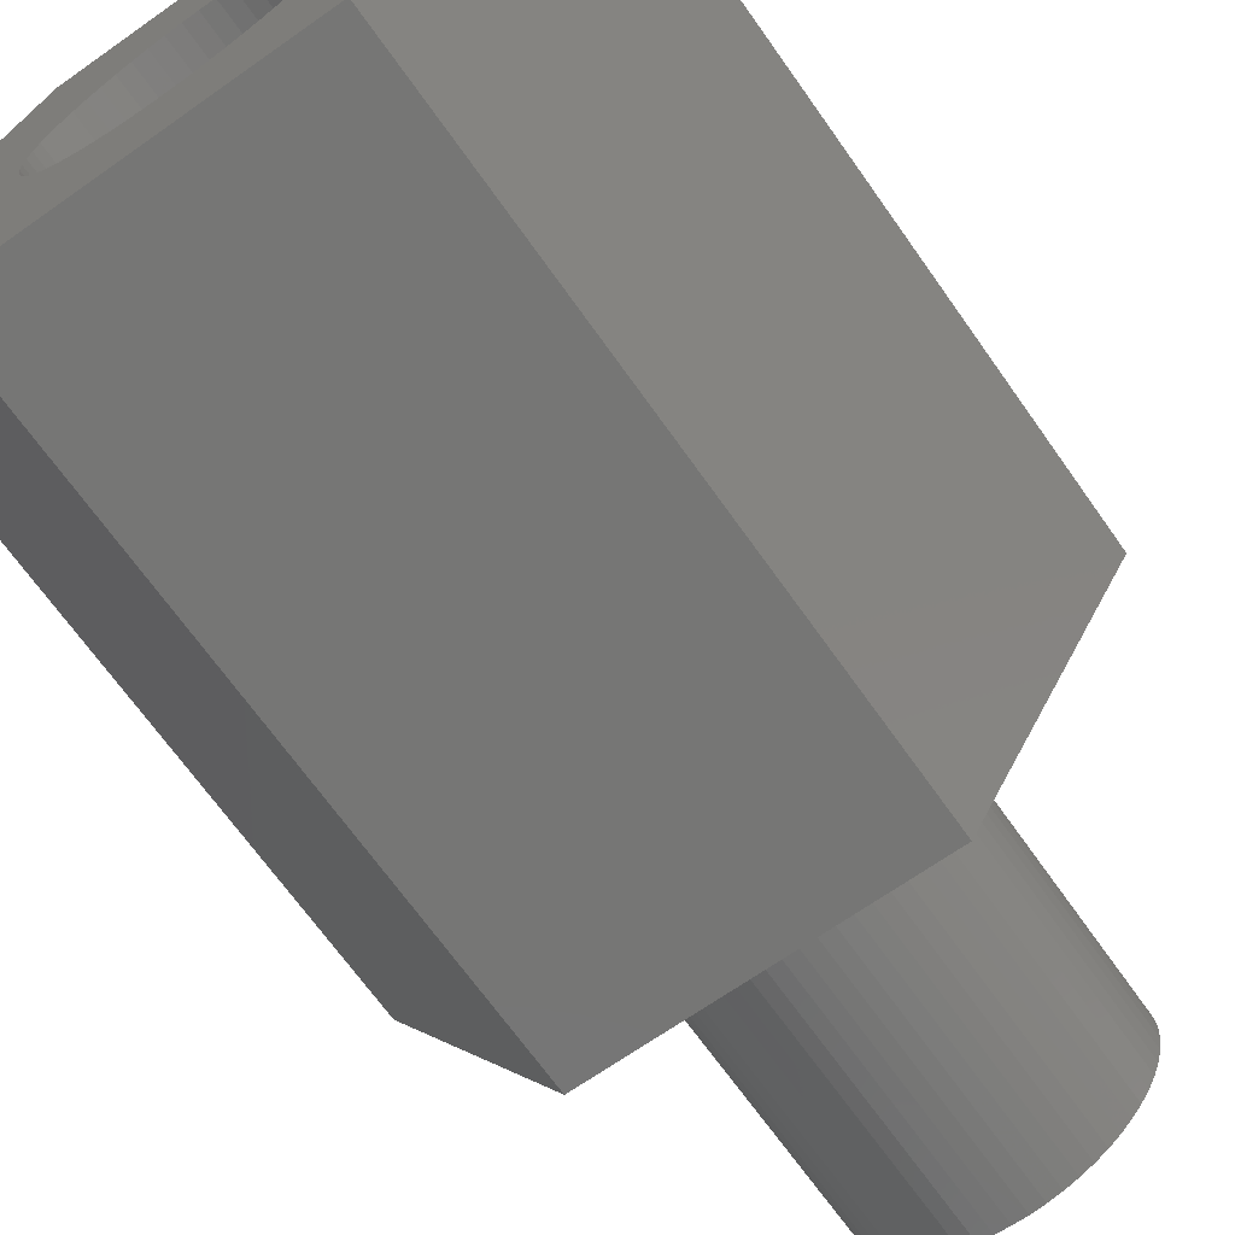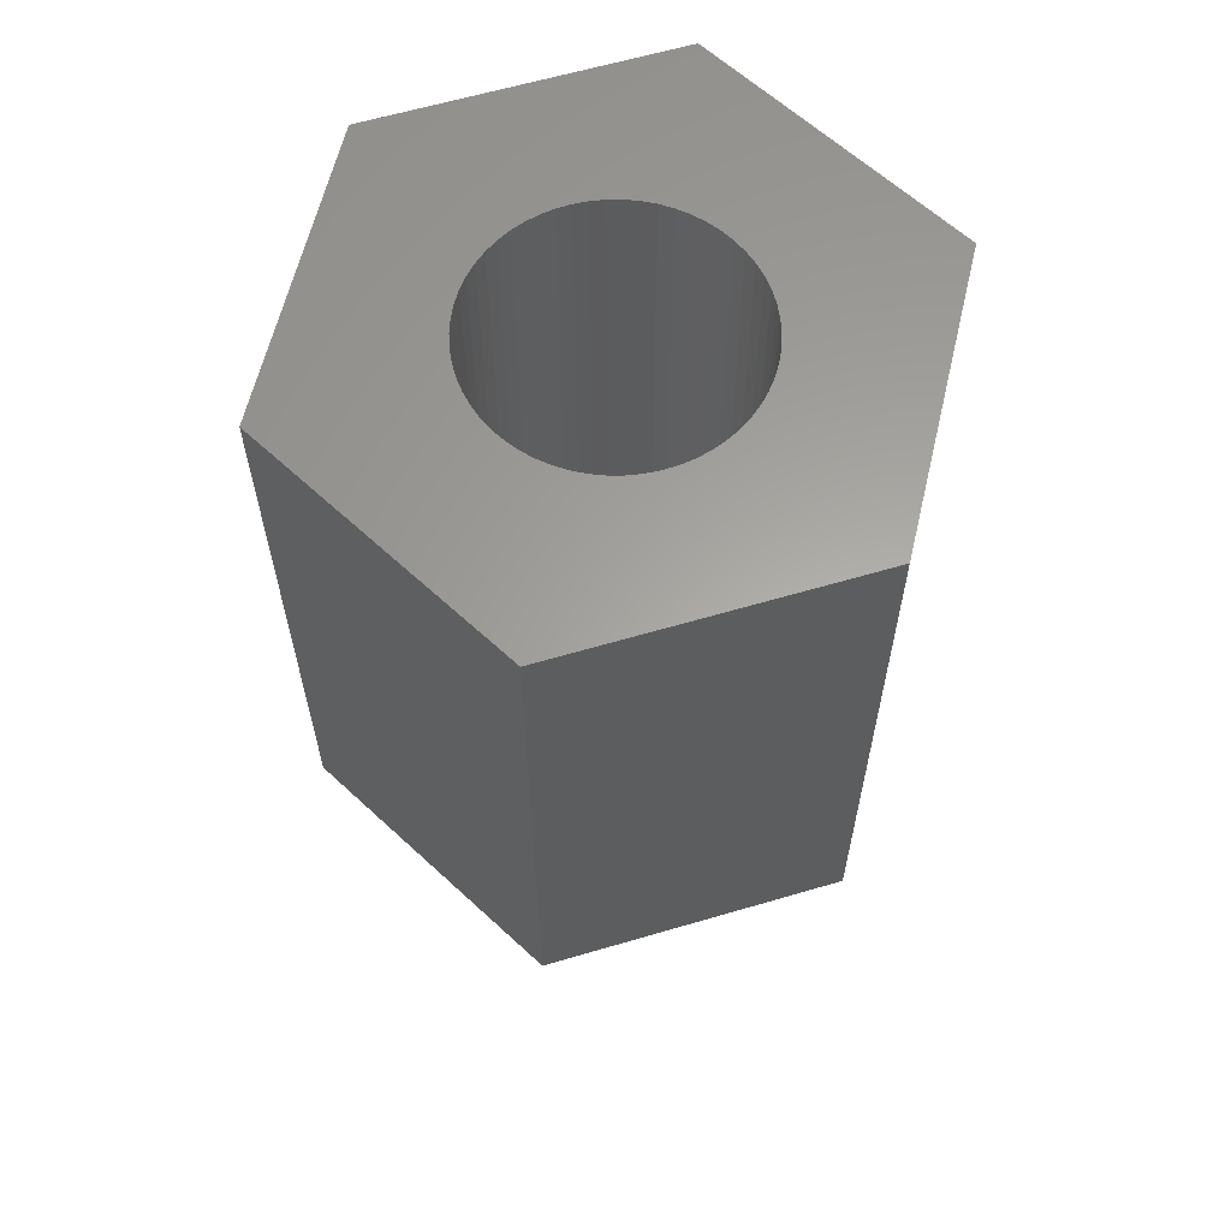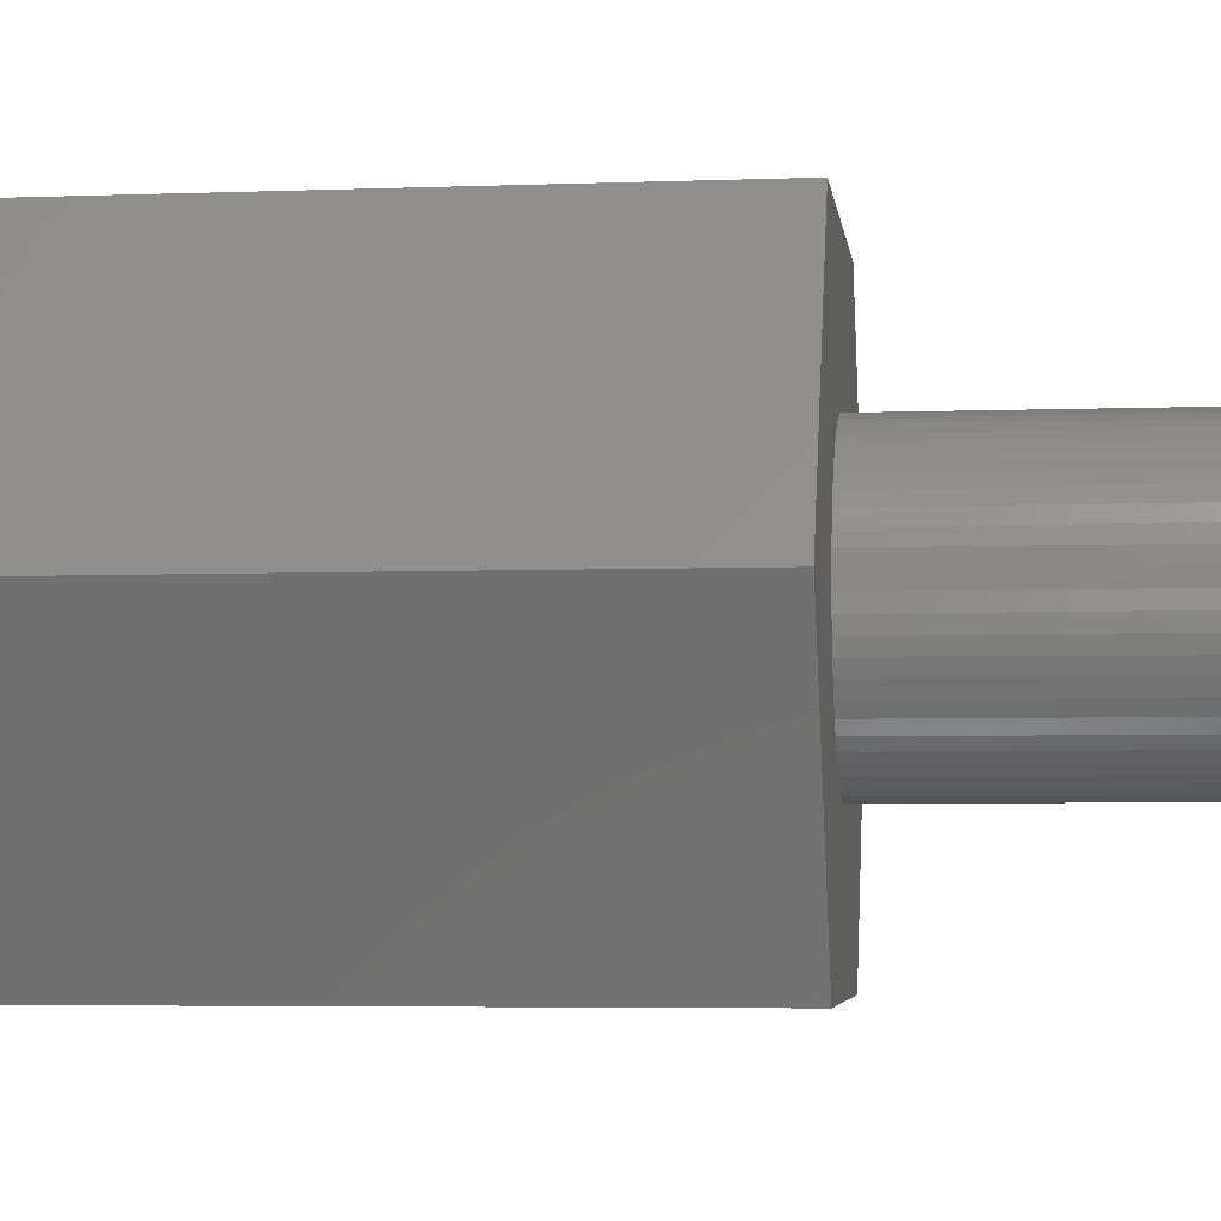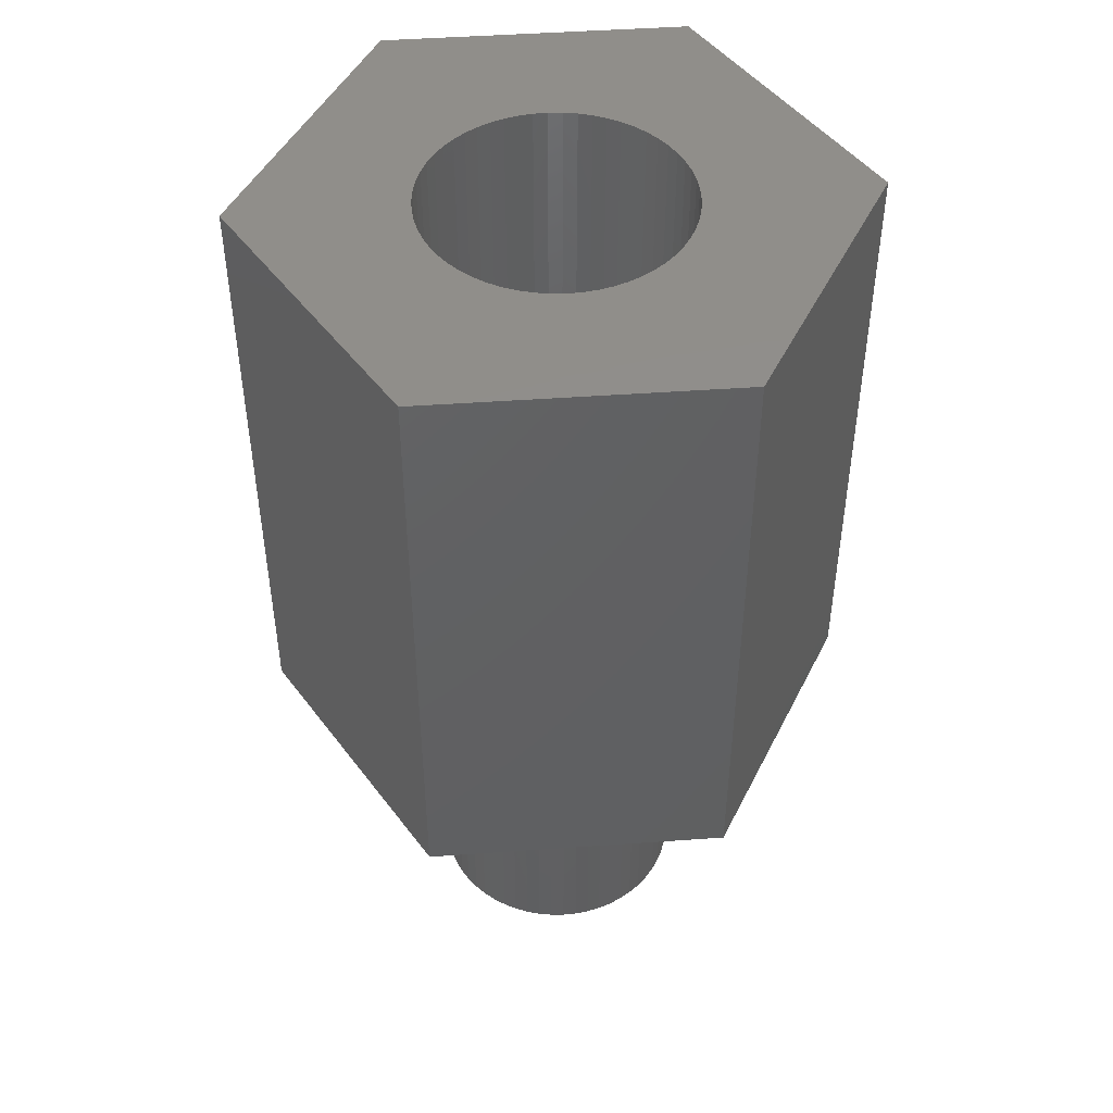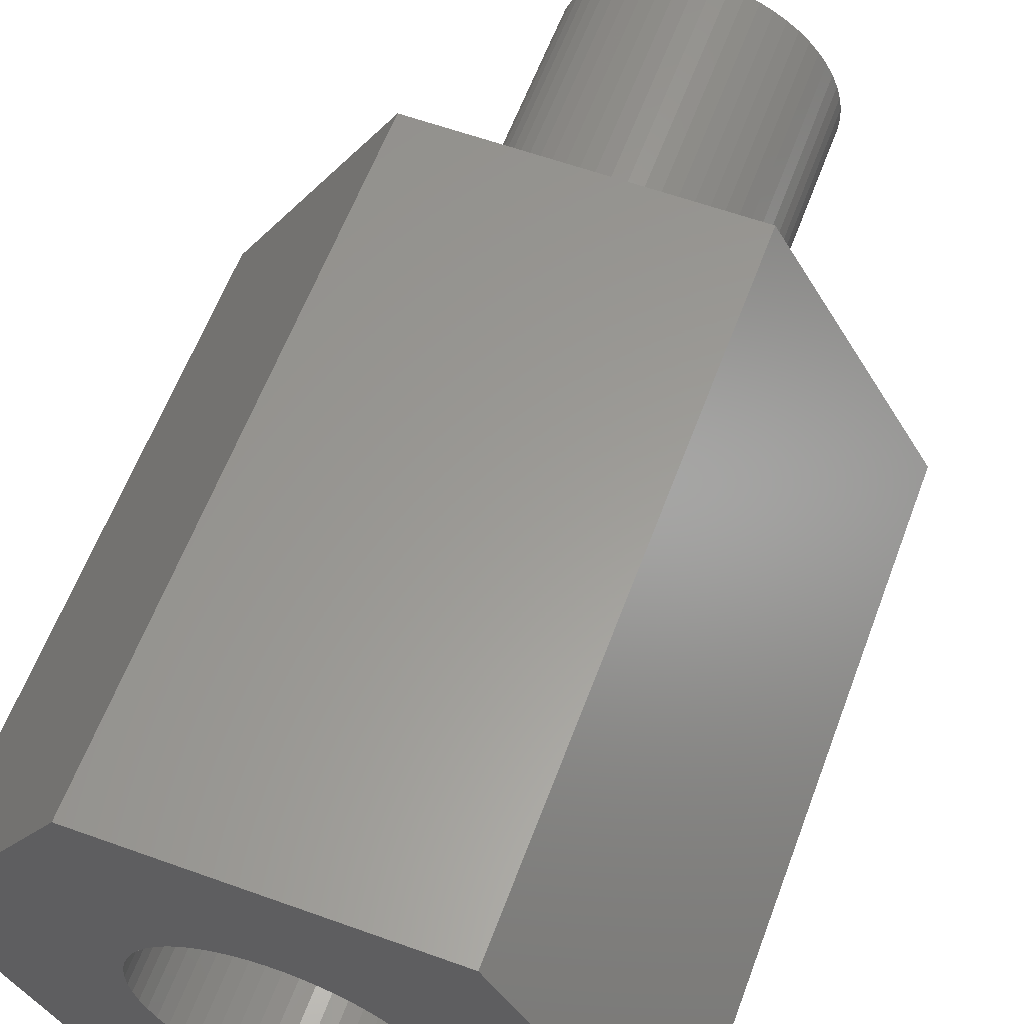
<metadata>
{"format":"stl","ext":"stl","renderer":"f3d","projection":"perspective","resolution":1024,"background":"white","views":[{"elev":-68.3,"azim":35.2,"up":"+Y"},{"elev":61.9,"azim":-136.7,"up":"+Z"},{"elev":-4.6,"azim":97.0,"up":"+Y"},{"elev":46.9,"azim":-124.6,"up":"+Z"},{"elev":59.9,"azim":20.3,"up":"+Y"}]}
</metadata>
<code>
# stl→obj: 246 verts, 488 faces
v 2.125 5 -9
v 2.132 5.135 -9
v 3.375 5 -9
v 2.19 4.601 -9
v 2.154 4.731 -9
v 2.132 4.865 -9
v 2.38 4.244 -9
v 2.304 4.356 -9
v 2.241 4.475 -9
v 2.674 3.965 -9
v 2.566 4.047 -9
v 2.468 4.14 -9
v 3.041 3.796 -9
v 2.912 3.839 -9
v 2.789 3.896 -9
v 3.443 3.752 -9
v 3.307 3.752 -9
v 3.173 3.766 -9
v 3.838 3.839 -9
v 3.709 3.796 -9
v 3.577 3.766 -9
v 4.184 4.047 -9
v 4.076 3.965 -9
v 3.961 3.896 -9
v 4.446 4.356 -9
v 4.37 4.244 -9
v 4.282 4.14 -9
v 4.596 4.731 -9
v 4.56 4.601 -9
v 4.509 4.475 -9
v 4.618 5.135 -9
v 4.625 5 -9
v 4.618 4.865 -9
v 4.509 5.525 -9
v 4.56 5.399 -9
v 4.596 5.269 -9
v 4.282 5.86 -9
v 4.37 5.756 -9
v 4.446 5.644 -9
v 3.961 6.104 -9
v 4.076 6.035 -9
v 4.184 5.953 -9
v 3.577 6.234 -9
v 3.709 6.204 -9
v 3.838 6.161 -9
v 3.173 6.234 -9
v 3.307 6.248 -9
v 3.443 6.248 -9
v 2.789 6.104 -9
v 2.912 6.161 -9
v 3.041 6.204 -9
v 2.468 5.86 -9
v 2.566 5.953 -9
v 2.674 6.035 -9
v 2.241 5.525 -9
v 2.304 5.644 -9
v 2.38 5.756 -9
v 2.154 5.269 -9
v 2.19 5.399 -9
v 4.625 5 -6
v 4.618 5.135 -6
v 4.596 5.269 -6
v 4.56 5.399 -6
v 4.509 5.525 -6
v 4.446 5.644 -6
v 4.37 5.756 -6
v 4.282 5.86 -6
v 4.184 5.953 -6
v 4.076 6.035 -6
v 3.961 6.104 -6
v 3.838 6.161 -6
v 3.709 6.204 -6
v 3.577 6.234 -6
v 3.443 6.248 -6
v 3.307 6.248 -6
v 3.173 6.234 -6
v 3.041 6.204 -6
v 2.912 6.161 -6
v 2.789 6.104 -6
v 2.674 6.035 -6
v 2.566 5.953 -6
v 2.468 5.86 -6
v 2.38 5.756 -6
v 2.304 5.644 -6
v 2.241 5.525 -6
v 2.19 5.399 -6
v 2.154 5.269 -6
v 2.132 5.135 -6
v 2.125 5 -6
v 2.132 4.865 -6
v 2.154 4.731 -6
v 2.19 4.601 -6
v 2.241 4.475 -6
v 2.304 4.356 -6
v 2.38 4.244 -6
v 2.468 4.14 -6
v 2.566 4.047 -6
v 2.674 3.965 -6
v 2.789 3.896 -6
v 2.912 3.839 -6
v 3.041 3.796 -6
v 3.173 3.766 -6
v 3.307 3.752 -6
v 3.443 3.752 -6
v 3.577 3.766 -6
v 3.709 3.796 -6
v 3.838 3.839 -6
v 3.961 3.896 -6
v 4.076 3.965 -6
v 4.184 4.047 -6
v 4.282 4.14 -6
v 4.37 4.244 -6
v 4.446 4.356 -6
v 4.509 4.475 -6
v 4.56 4.601 -6
v 4.596 4.731 -6
v 4.618 4.865 -6
v 4.625 5 -5
v 4.618 5.135 -5
v 3.375 5 -5
v 4.56 4.601 -5
v 4.596 4.731 -5
v 4.618 4.865 -5
v 4.37 4.244 -5
v 4.446 4.356 -5
v 4.509 4.475 -5
v 4.076 3.965 -5
v 4.184 4.047 -5
v 4.282 4.14 -5
v 3.709 3.796 -5
v 3.838 3.839 -5
v 3.961 3.896 -5
v 3.307 3.752 -5
v 3.443 3.752 -5
v 3.577 3.766 -5
v 2.912 3.839 -5
v 3.041 3.796 -5
v 3.173 3.766 -5
v 2.566 4.047 -5
v 2.674 3.965 -5
v 2.789 3.896 -5
v 2.304 4.356 -5
v 2.38 4.244 -5
v 2.468 4.14 -5
v 2.154 4.731 -5
v 2.19 4.601 -5
v 2.241 4.475 -5
v 2.132 5.135 -5
v 2.125 5 -5
v 2.132 4.865 -5
v 2.241 5.525 -5
v 2.19 5.399 -5
v 2.154 5.269 -5
v 2.468 5.86 -5
v 2.38 5.756 -5
v 2.304 5.644 -5
v 2.789 6.104 -5
v 2.674 6.035 -5
v 2.566 5.953 -5
v 3.173 6.234 -5
v 3.041 6.204 -5
v 2.912 6.161 -5
v 3.577 6.234 -5
v 3.443 6.248 -5
v 3.307 6.248 -5
v 3.961 6.104 -5
v 3.838 6.161 -5
v 3.709 6.204 -5
v 4.282 5.86 -5
v 4.184 5.953 -5
v 4.076 6.035 -5
v 4.509 5.525 -5
v 4.446 5.644 -5
v 4.37 5.756 -5
v 4.596 5.269 -5
v 4.56 5.399 -5
v 4.625 5 0
v 4.618 5.135 0
v 4.596 5.269 0
v 4.56 5.399 0
v 4.509 5.525 0
v 4.446 5.644 0
v 4.37 5.756 0
v 4.282 5.86 0
v 4.184 5.953 0
v 4.076 6.035 0
v 3.961 6.104 0
v 3.838 6.161 0
v 3.709 6.204 0
v 3.577 6.234 0
v 3.443 6.248 0
v 3.307 6.248 0
v 3.173 6.234 0
v 3.041 6.204 0
v 2.912 6.161 0
v 2.789 6.104 0
v 2.674 6.035 0
v 2.566 5.953 0
v 2.468 5.86 0
v 2.38 5.756 0
v 2.304 5.644 0
v 2.241 5.525 0
v 2.19 5.399 0
v 2.154 5.269 0
v 2.132 5.135 0
v 2.125 5 0
v 2.132 4.865 0
v 2.154 4.731 0
v 2.19 4.601 0
v 2.241 4.475 0
v 2.304 4.356 0
v 2.38 4.244 0
v 2.468 4.14 0
v 2.566 4.047 0
v 2.674 3.965 0
v 2.789 3.896 0
v 2.912 3.839 0
v 3.041 3.796 0
v 3.173 3.766 0
v 3.307 3.752 0
v 3.443 3.752 0
v 3.577 3.766 0
v 3.709 3.796 0
v 3.838 3.839 0
v 3.961 3.896 0
v 4.076 3.965 0
v 4.184 4.047 0
v 4.282 4.14 0
v 4.37 4.244 0
v 4.446 4.356 0
v 4.509 4.475 0
v 4.56 4.601 0
v 4.596 4.731 0
v 4.618 4.865 0
v 4.818 7.5 0
v 6.262 5 0
v 4.818 2.5 0
v 1.932 7.5 0
v 1.932 2.5 0
v 0.4882 5 0
v 1.932 7.5 -6
v 0.4882 5 -6
v 1.932 2.5 -6
v 4.818 2.5 -6
v 6.262 5 -6
v 4.818 7.5 -6
f 1 2 3
f 4 5 3
f 5 6 3
f 3 6 1
f 7 8 3
f 8 9 3
f 3 9 4
f 10 11 3
f 11 12 3
f 3 12 7
f 13 14 3
f 14 15 3
f 3 15 10
f 16 17 3
f 17 18 3
f 3 18 13
f 19 20 3
f 20 21 3
f 3 21 16
f 22 23 3
f 23 24 3
f 3 24 19
f 25 26 3
f 26 27 3
f 3 27 22
f 28 29 3
f 29 30 3
f 3 30 25
f 31 32 3
f 32 33 3
f 3 33 28
f 34 35 3
f 35 36 3
f 3 36 31
f 37 38 3
f 38 39 3
f 3 39 34
f 40 41 3
f 41 42 3
f 3 42 37
f 43 44 3
f 44 45 3
f 3 45 40
f 46 47 3
f 47 48 3
f 3 48 43
f 49 50 3
f 50 51 3
f 3 51 46
f 52 53 3
f 53 54 3
f 3 54 49
f 55 56 3
f 56 57 3
f 3 57 52
f 2 58 3
f 58 59 3
f 3 59 55
f 60 31 61
f 31 36 61
f 61 36 62
f 36 35 62
f 62 35 63
f 35 34 63
f 63 34 64
f 34 39 64
f 64 39 65
f 39 38 65
f 65 38 66
f 38 37 66
f 66 37 67
f 37 42 67
f 67 42 68
f 42 41 68
f 68 41 69
f 41 40 69
f 69 40 70
f 40 45 70
f 70 45 71
f 45 44 71
f 71 44 72
f 44 43 72
f 72 43 73
f 43 48 73
f 73 48 74
f 48 47 74
f 74 47 75
f 47 46 75
f 75 46 76
f 46 51 76
f 76 51 77
f 51 50 77
f 77 50 78
f 50 49 78
f 78 49 79
f 49 54 79
f 79 54 80
f 54 53 80
f 80 53 81
f 53 52 81
f 81 52 82
f 52 57 82
f 82 57 83
f 57 56 83
f 83 56 84
f 56 55 84
f 84 55 85
f 55 59 85
f 85 59 86
f 59 58 86
f 86 58 87
f 58 2 87
f 87 2 88
f 2 1 88
f 88 1 89
f 1 6 89
f 89 6 90
f 6 5 90
f 90 5 91
f 5 4 91
f 91 4 92
f 4 9 92
f 92 9 93
f 9 8 93
f 93 8 94
f 8 7 94
f 94 7 95
f 7 12 95
f 95 12 96
f 12 11 96
f 96 11 97
f 11 10 97
f 97 10 98
f 10 15 98
f 98 15 99
f 15 14 99
f 99 14 100
f 14 13 100
f 100 13 101
f 13 18 101
f 101 18 102
f 18 17 102
f 102 17 103
f 17 16 103
f 103 16 104
f 16 21 104
f 104 21 105
f 21 20 105
f 105 20 106
f 20 19 106
f 106 19 107
f 19 24 107
f 107 24 108
f 24 23 108
f 108 23 109
f 23 22 109
f 109 22 110
f 22 27 110
f 110 27 111
f 27 26 111
f 111 26 112
f 26 25 112
f 112 25 113
f 25 30 113
f 113 30 114
f 30 29 114
f 114 29 115
f 29 28 115
f 115 28 116
f 28 33 116
f 116 33 117
f 33 32 117
f 117 32 60
f 32 31 60
f 118 119 120
f 121 122 120
f 122 123 120
f 120 123 118
f 124 125 120
f 125 126 120
f 120 126 121
f 127 128 120
f 128 129 120
f 120 129 124
f 130 131 120
f 131 132 120
f 120 132 127
f 133 134 120
f 134 135 120
f 120 135 130
f 136 137 120
f 137 138 120
f 120 138 133
f 139 140 120
f 140 141 120
f 120 141 136
f 142 143 120
f 143 144 120
f 120 144 139
f 145 146 120
f 146 147 120
f 120 147 142
f 148 149 120
f 149 150 120
f 120 150 145
f 151 152 120
f 152 153 120
f 120 153 148
f 154 155 120
f 155 156 120
f 120 156 151
f 157 158 120
f 158 159 120
f 120 159 154
f 160 161 120
f 161 162 120
f 120 162 157
f 163 164 120
f 164 165 120
f 120 165 160
f 166 167 120
f 167 168 120
f 120 168 163
f 169 170 120
f 170 171 120
f 120 171 166
f 172 173 120
f 173 174 120
f 120 174 169
f 119 175 120
f 175 176 120
f 120 176 172
f 118 177 119
f 177 178 119
f 119 178 175
f 178 179 175
f 175 179 176
f 179 180 176
f 176 180 172
f 180 181 172
f 172 181 173
f 181 182 173
f 173 182 174
f 182 183 174
f 174 183 169
f 183 184 169
f 169 184 170
f 184 185 170
f 170 185 171
f 185 186 171
f 171 186 166
f 186 187 166
f 166 187 167
f 187 188 167
f 167 188 168
f 188 189 168
f 168 189 163
f 189 190 163
f 163 190 164
f 190 191 164
f 164 191 165
f 191 192 165
f 165 192 160
f 192 193 160
f 160 193 161
f 193 194 161
f 161 194 162
f 194 195 162
f 162 195 157
f 195 196 157
f 157 196 158
f 196 197 158
f 158 197 159
f 197 198 159
f 159 198 154
f 198 199 154
f 154 199 155
f 199 200 155
f 155 200 156
f 200 201 156
f 156 201 151
f 201 202 151
f 151 202 152
f 202 203 152
f 152 203 153
f 203 204 153
f 153 204 148
f 204 205 148
f 148 205 149
f 205 206 149
f 149 206 150
f 206 207 150
f 150 207 145
f 207 208 145
f 145 208 146
f 208 209 146
f 146 209 147
f 209 210 147
f 147 210 142
f 210 211 142
f 142 211 143
f 211 212 143
f 143 212 144
f 212 213 144
f 144 213 139
f 213 214 139
f 139 214 140
f 214 215 140
f 140 215 141
f 215 216 141
f 141 216 136
f 216 217 136
f 136 217 137
f 217 218 137
f 137 218 138
f 218 219 138
f 138 219 133
f 219 220 133
f 133 220 134
f 220 221 134
f 134 221 135
f 221 222 135
f 135 222 130
f 222 223 130
f 130 223 131
f 223 224 131
f 131 224 132
f 224 225 132
f 132 225 127
f 225 226 127
f 127 226 128
f 226 227 128
f 128 227 129
f 227 228 129
f 129 228 124
f 228 229 124
f 124 229 125
f 229 230 125
f 125 230 126
f 230 231 126
f 126 231 121
f 231 232 121
f 121 232 122
f 232 233 122
f 122 233 123
f 233 234 123
f 123 234 118
f 234 177 118
f 235 185 184
f 177 234 236
f 234 233 236
f 184 183 235
f 183 182 235
f 235 182 236
f 182 181 236
f 236 181 180
f 180 179 236
f 179 178 236
f 236 178 177
f 233 232 236
f 232 231 236
f 236 231 237
f 231 230 237
f 237 230 229
f 200 199 238
f 199 198 238
f 188 235 189
f 235 190 189
f 188 187 235
f 187 186 235
f 235 186 185
f 213 239 214
f 239 215 214
f 207 240 208
f 240 209 208
f 207 206 240
f 206 205 240
f 240 205 204
f 198 197 238
f 197 196 238
f 238 196 195
f 238 192 235
f 192 191 235
f 235 191 190
f 229 228 237
f 228 227 237
f 237 227 226
f 204 203 240
f 203 202 240
f 240 202 238
f 202 201 238
f 238 201 200
f 195 194 238
f 194 193 238
f 238 193 192
f 226 225 237
f 225 224 237
f 237 224 223
f 223 222 237
f 222 221 237
f 237 221 239
f 221 220 239
f 220 219 239
f 239 219 218
f 213 212 239
f 212 211 239
f 239 211 240
f 211 210 240
f 240 210 209
f 218 217 239
f 217 216 239
f 239 216 215
f 79 80 241
f 80 81 241
f 241 81 82
f 89 90 242
f 90 91 242
f 86 87 242
f 87 88 242
f 242 88 89
f 95 96 243
f 111 112 244
f 112 113 244
f 244 113 245
f 113 114 245
f 66 67 246
f 67 68 246
f 246 68 69
f 96 97 243
f 97 98 243
f 243 98 99
f 62 63 245
f 63 64 245
f 245 64 246
f 64 65 246
f 246 65 66
f 69 70 246
f 70 71 246
f 246 71 72
f 82 83 241
f 83 84 241
f 241 84 242
f 84 85 242
f 242 85 86
f 102 103 243
f 114 115 245
f 115 116 245
f 245 116 117
f 117 60 245
f 60 61 245
f 245 61 62
f 108 109 244
f 109 110 244
f 244 110 111
f 72 73 246
f 73 74 246
f 246 74 241
f 74 75 241
f 241 75 76
f 91 92 242
f 92 93 242
f 242 93 243
f 93 94 243
f 243 94 95
f 243 103 244
f 103 104 244
f 244 104 105
f 105 106 244
f 106 107 244
f 244 107 108
f 76 77 241
f 77 78 241
f 241 78 79
f 99 100 243
f 100 101 243
f 243 101 102
f 242 243 240
f 243 239 240
f 243 244 239
f 244 237 239
f 241 242 238
f 242 240 238
f 246 241 235
f 241 238 235
f 245 246 236
f 246 235 236
f 244 245 237
f 245 236 237

</code>
